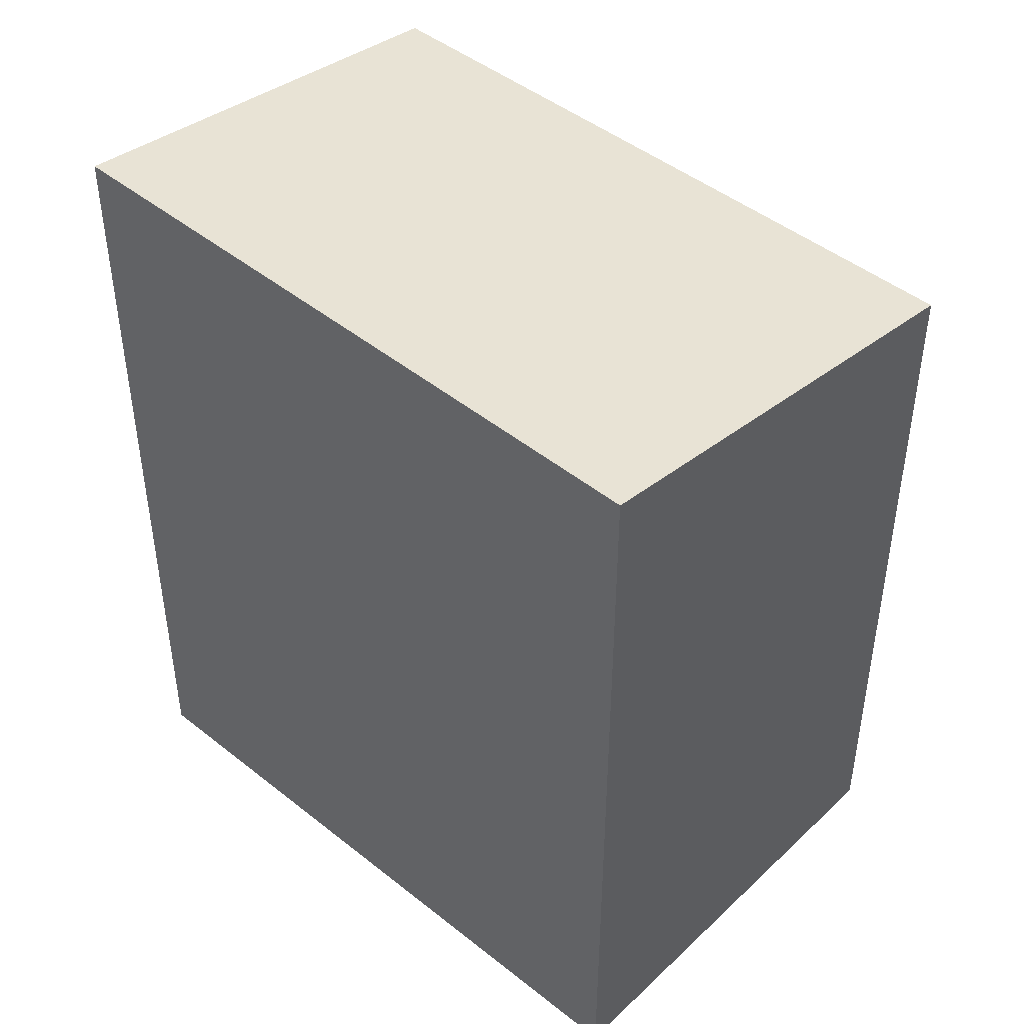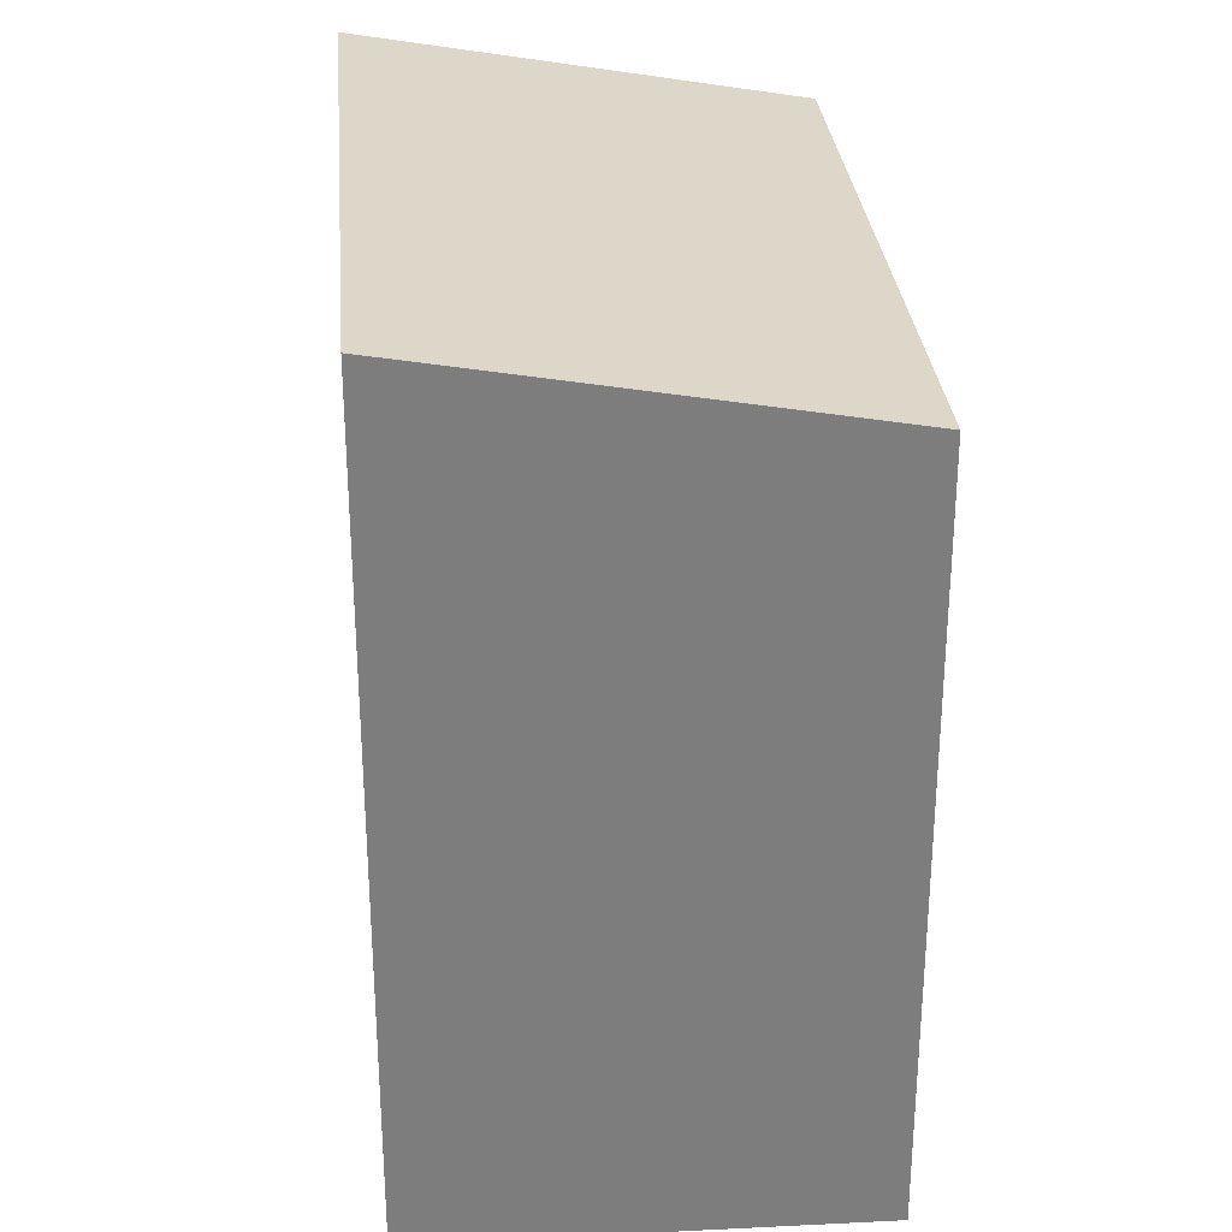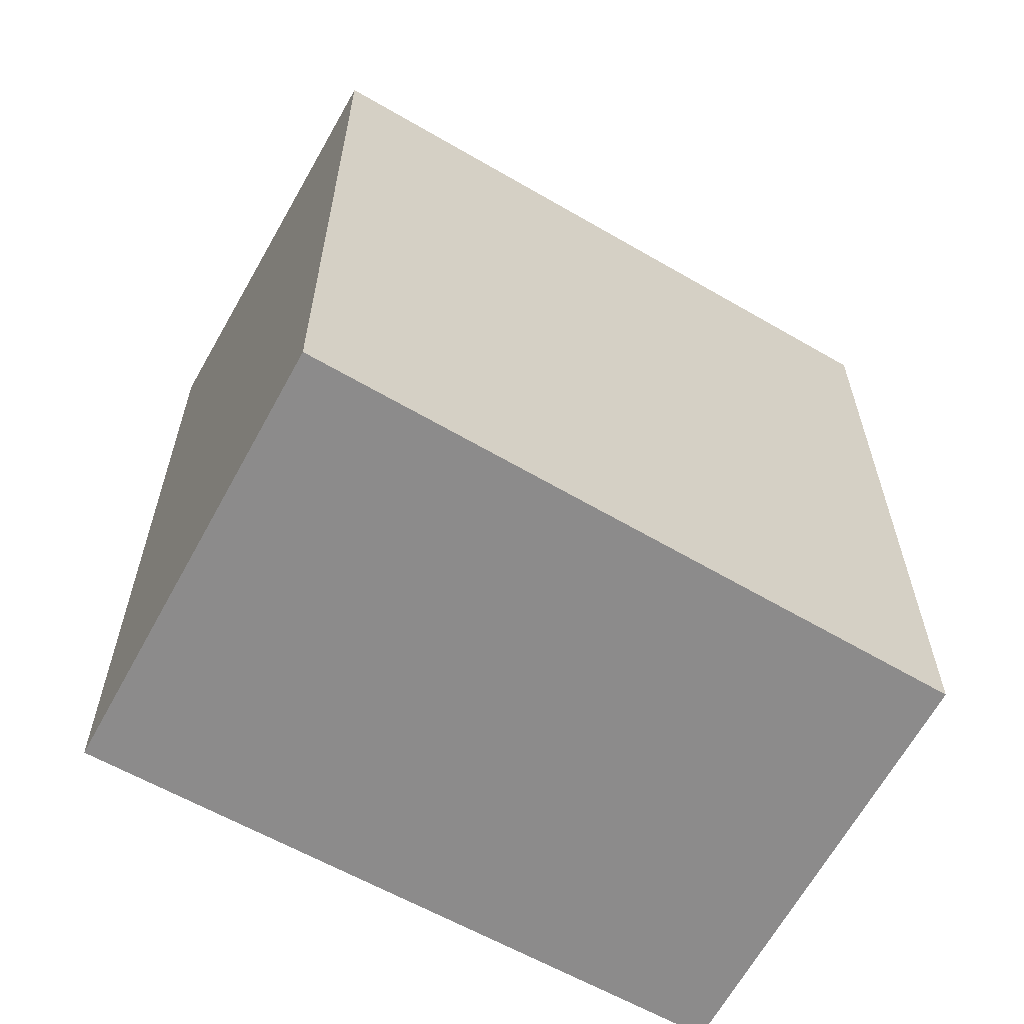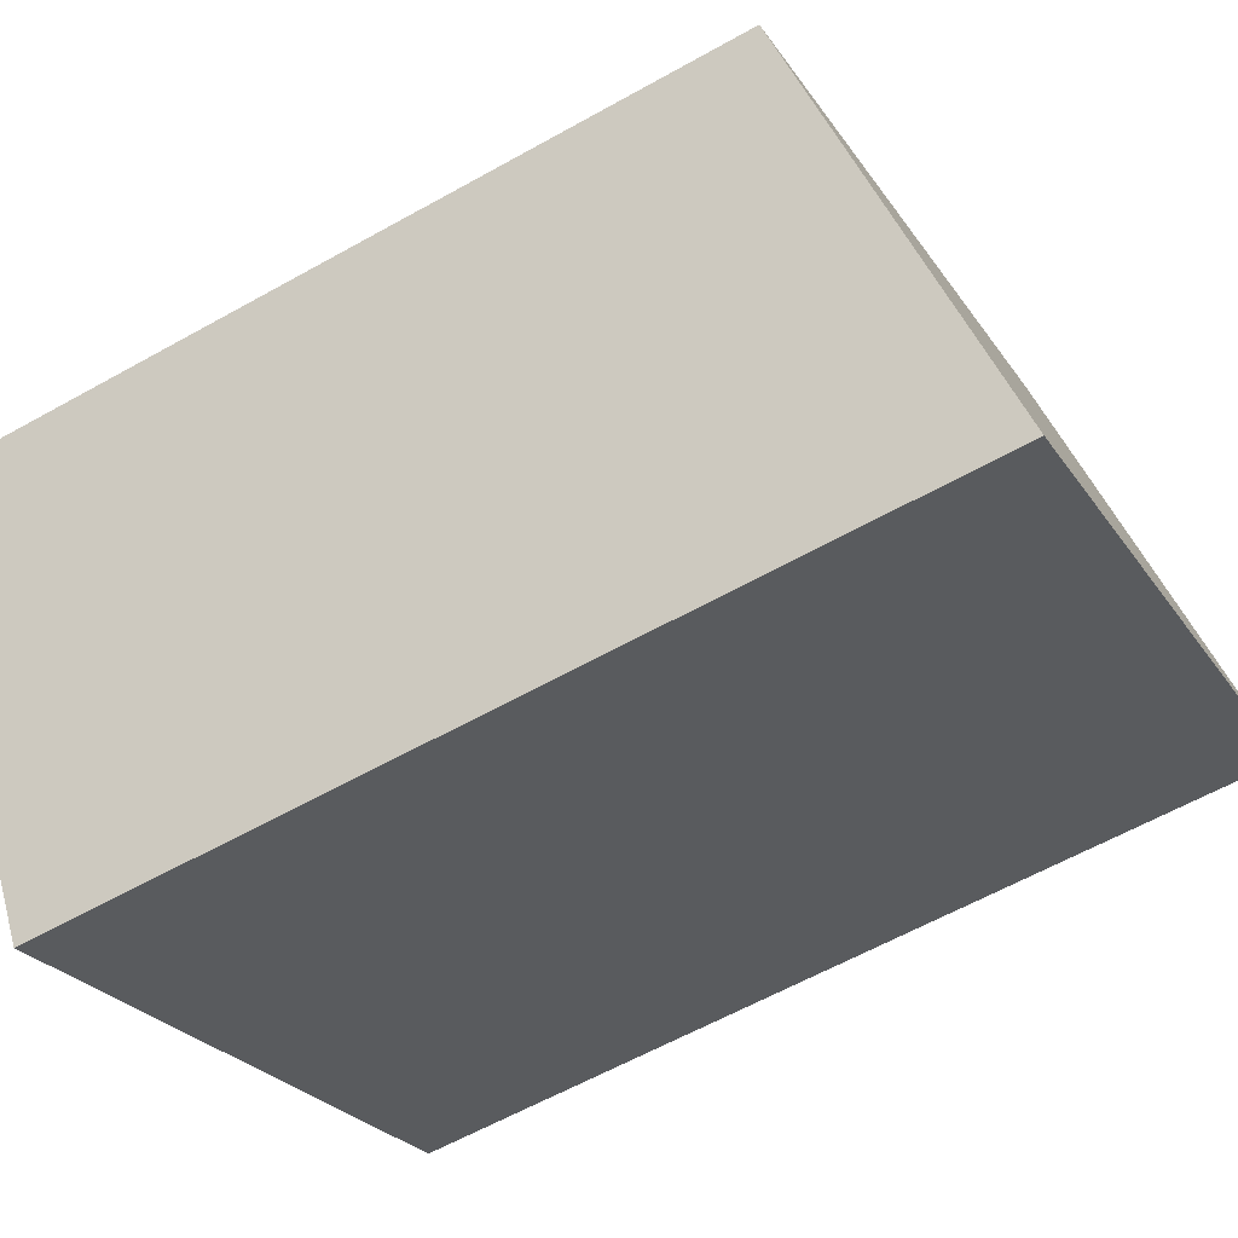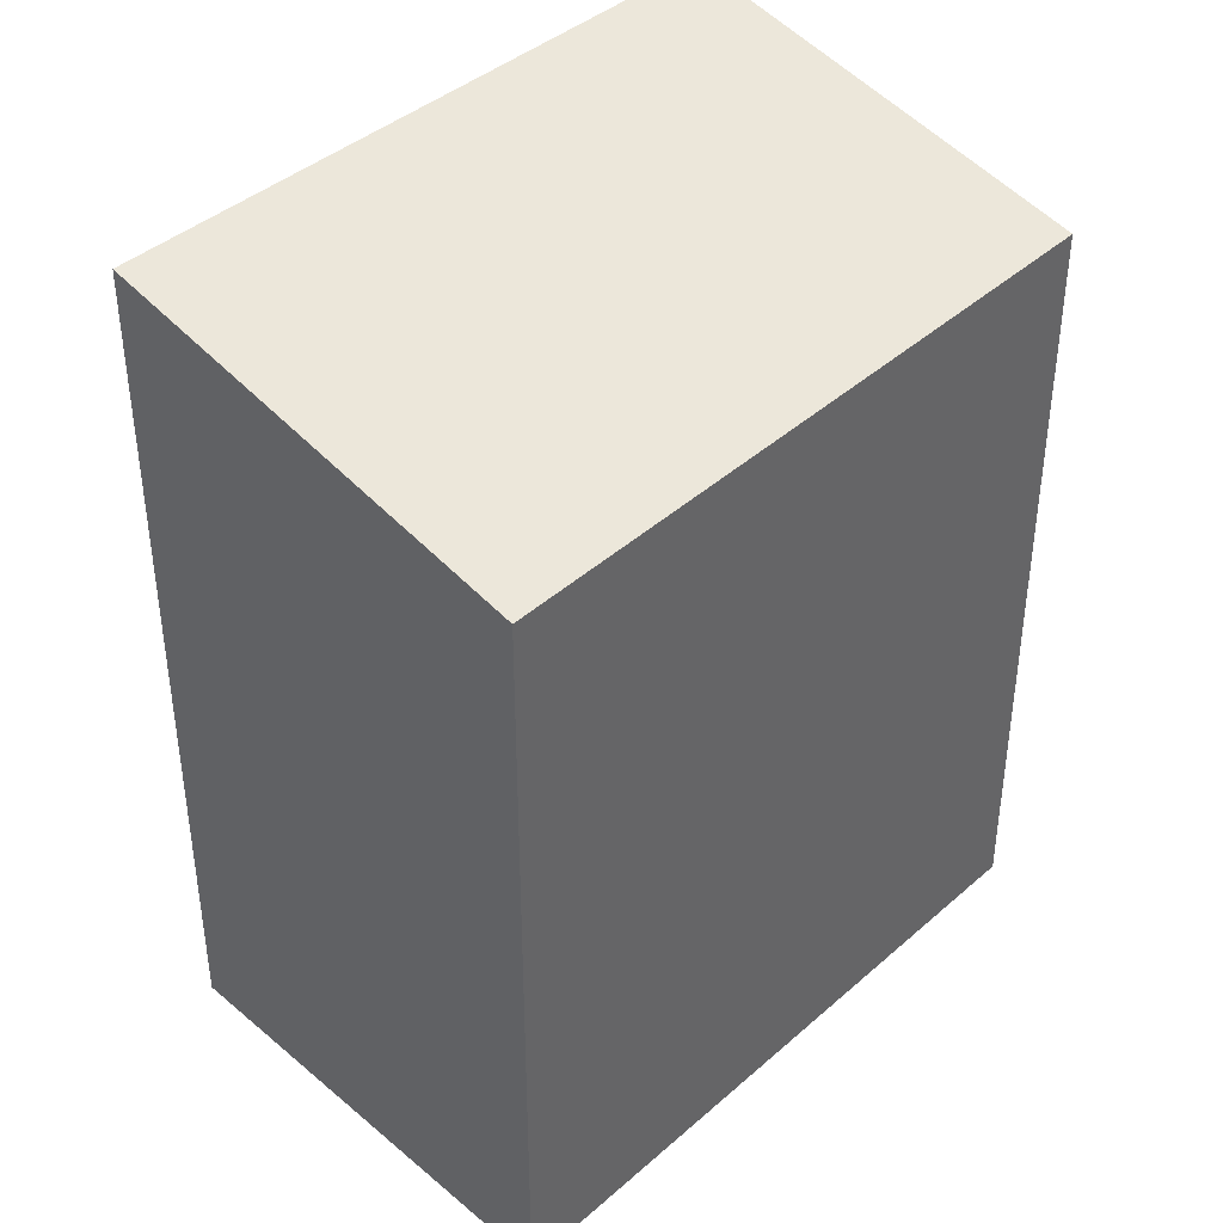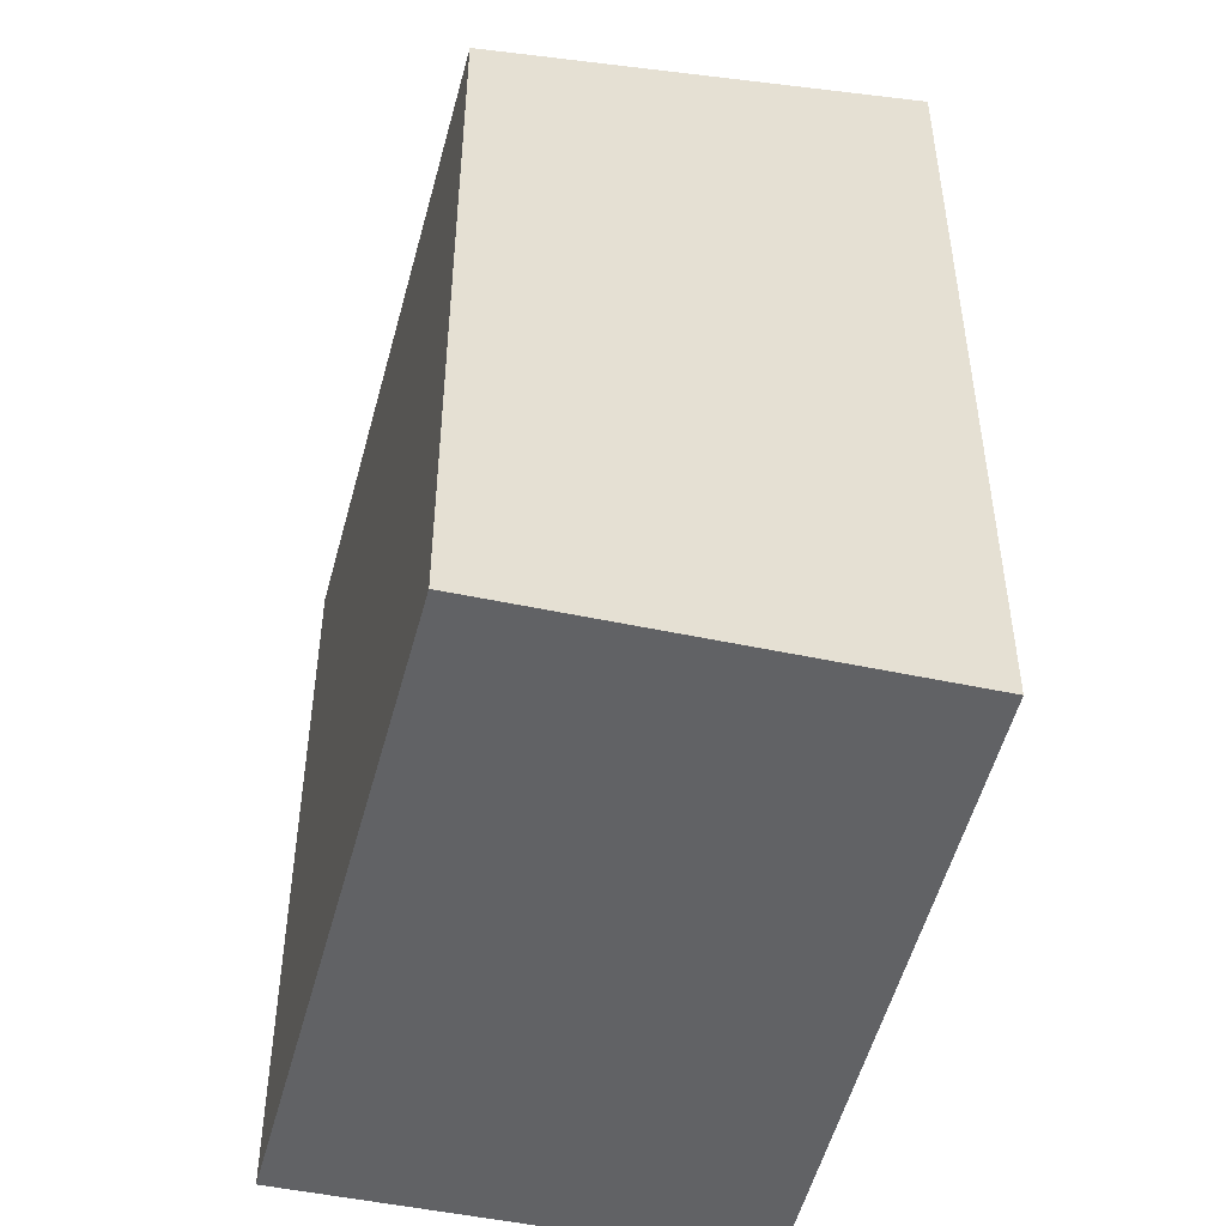
<metadata>
{"format":"obj","ext":"obj","renderer":"f3d","projection":"perspective","resolution":1024,"background":"white","views":[{"elev":47.5,"azim":-104.9,"up":"+Y"},{"elev":31.2,"azim":-61.8,"up":"+Y"},{"elev":-64.0,"azim":3.8,"up":"+Y"},{"elev":-60.8,"azim":119.8,"up":"+Z"},{"elev":42.4,"azim":-12.3,"up":"+Y"},{"elev":-50.6,"azim":109.4,"up":"+Y"}]}
</metadata>
<code>
v  0 7.071 4.33e-16
v  6.53 6.416 0.076
v  4.59 7.049 -2.972
v  1.996 6.416 3.161
v  0 0 0
v  4.59 1.82e-16 -2.972
v  1.996 -1.936e-16 3.161
v  6.53 -4.654e-18 0.076
g defaultobject
f 1 2 3
f 2 1 4
f 3 5 1
f 5 3 6
f 5 4 1
f 4 5 7
f 7 2 4
f 2 7 8
f 2 6 3
f 6 2 8
f 8 5 6
f 5 8 7

</code>
